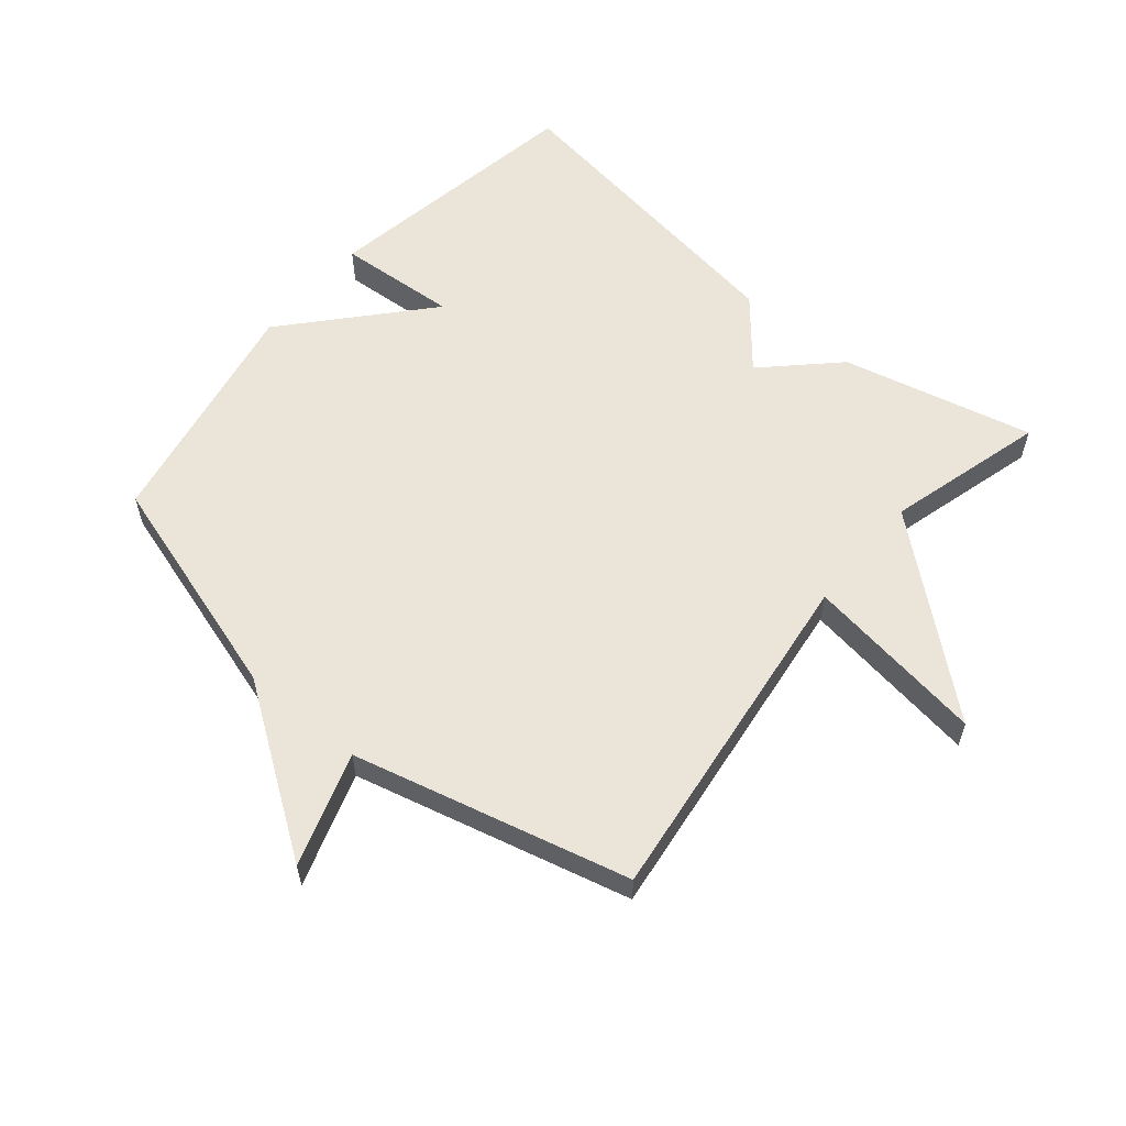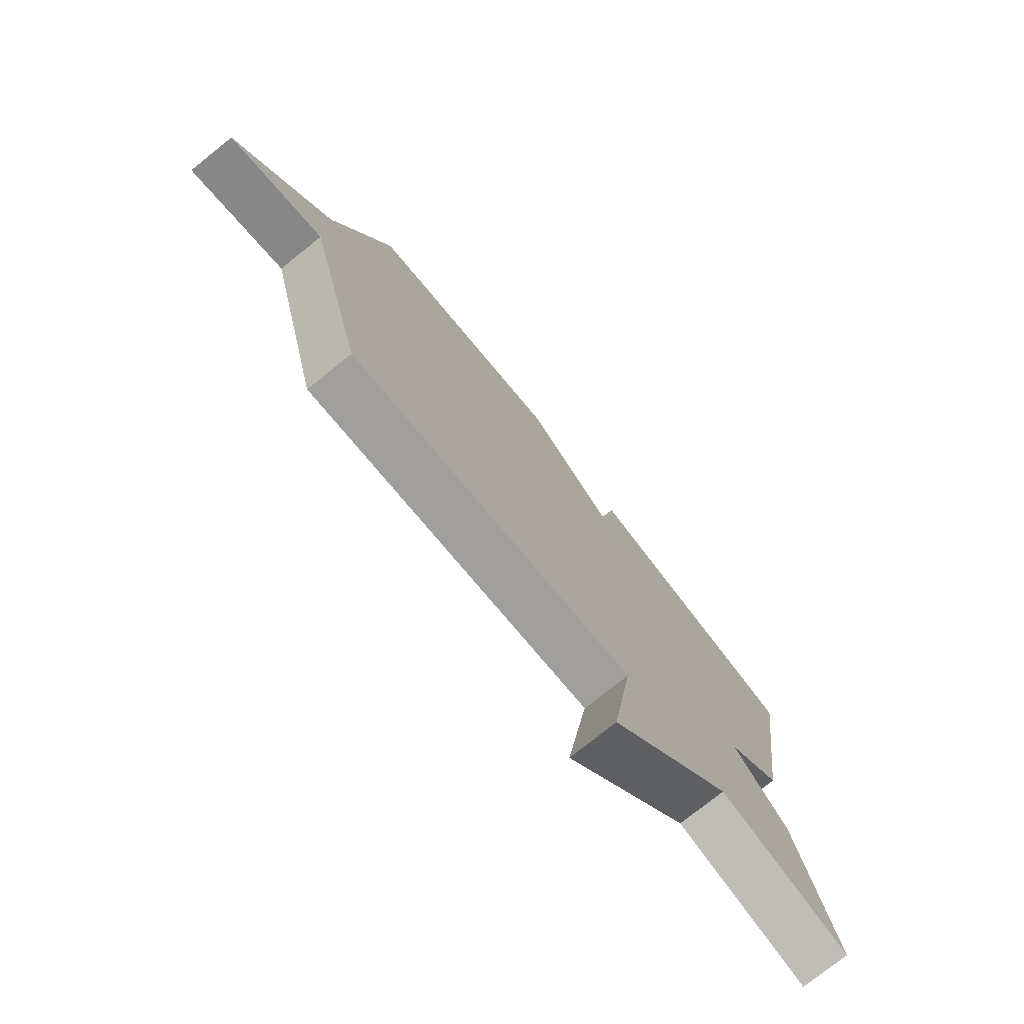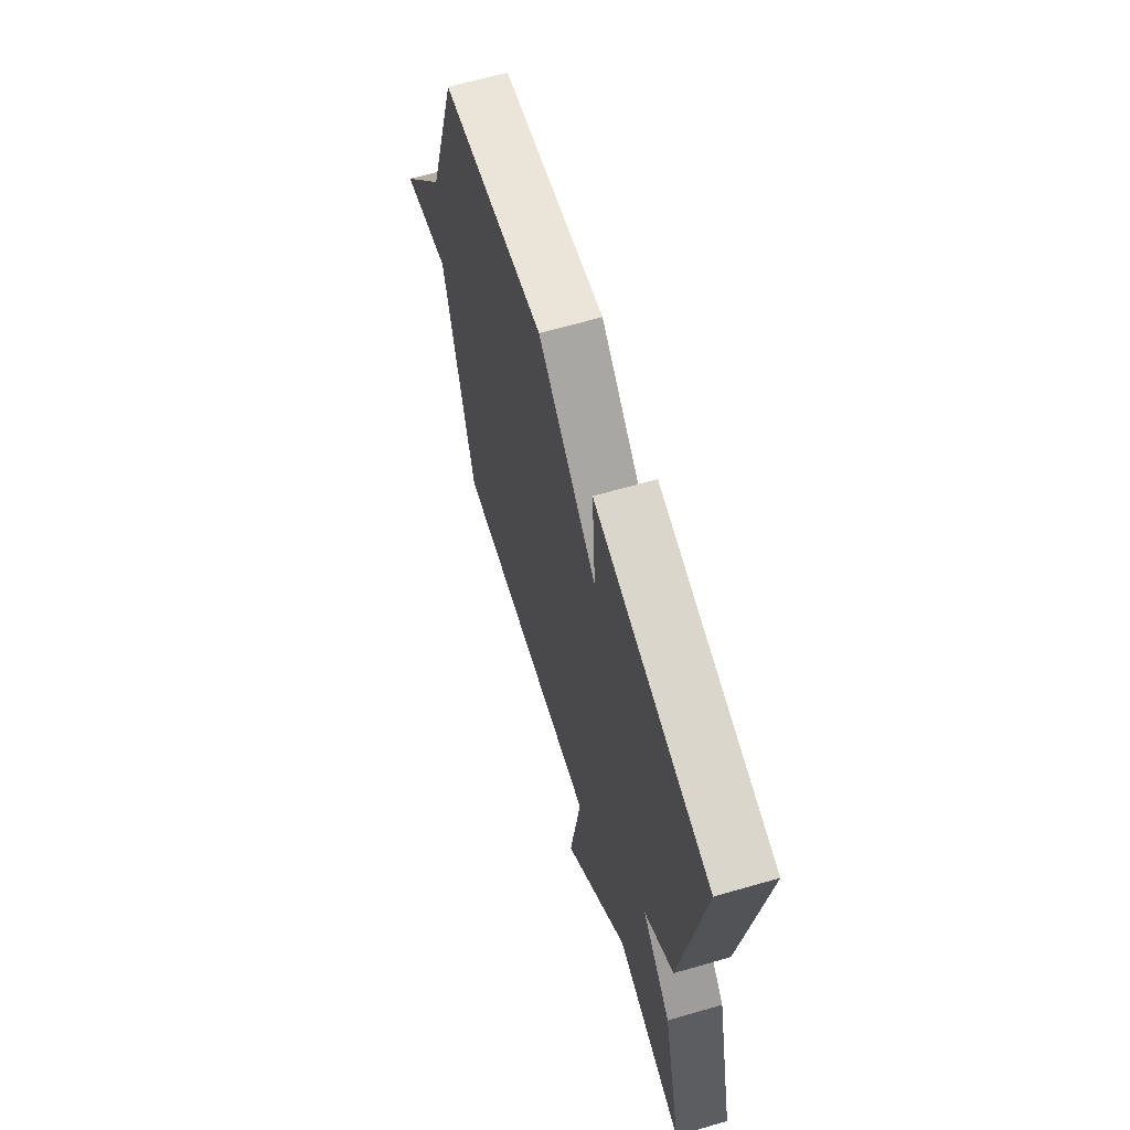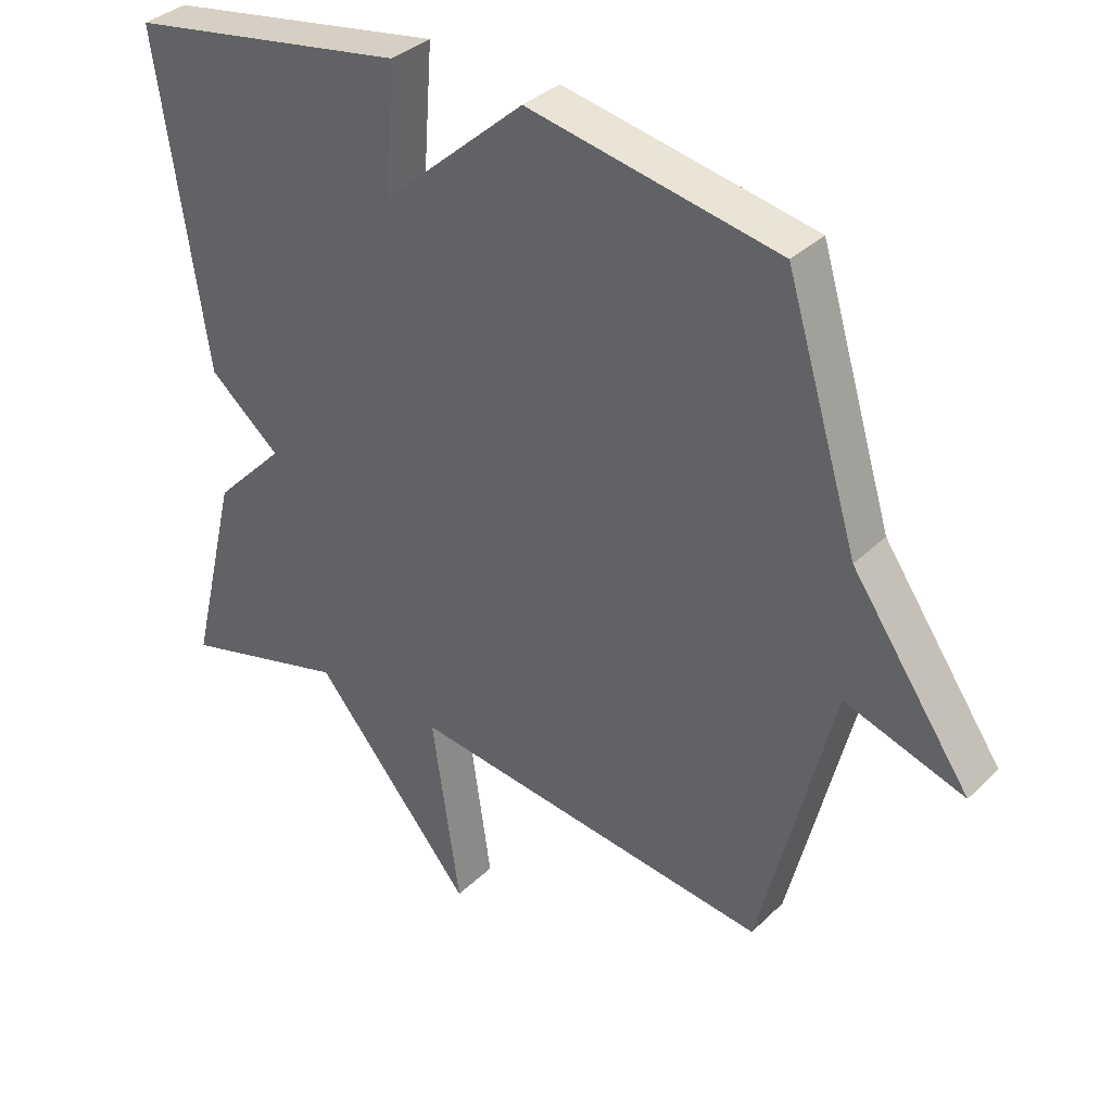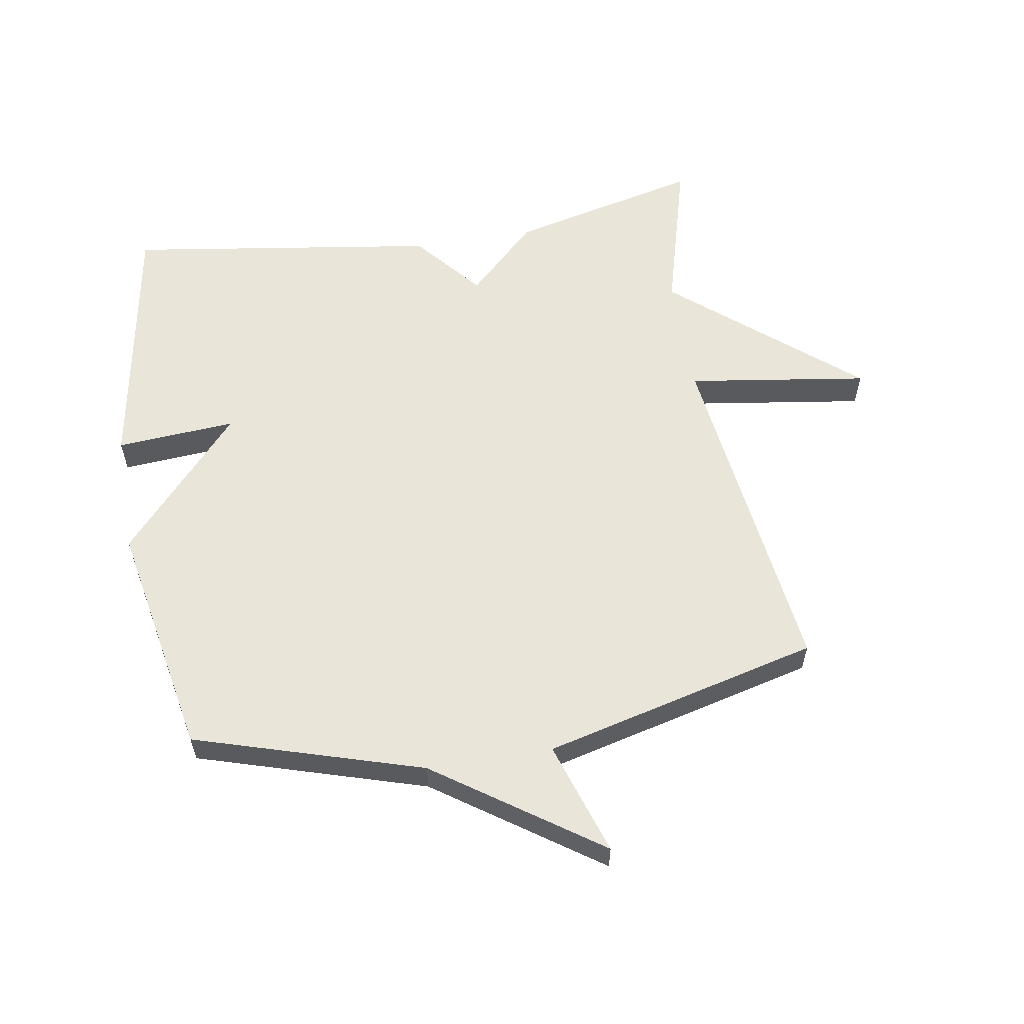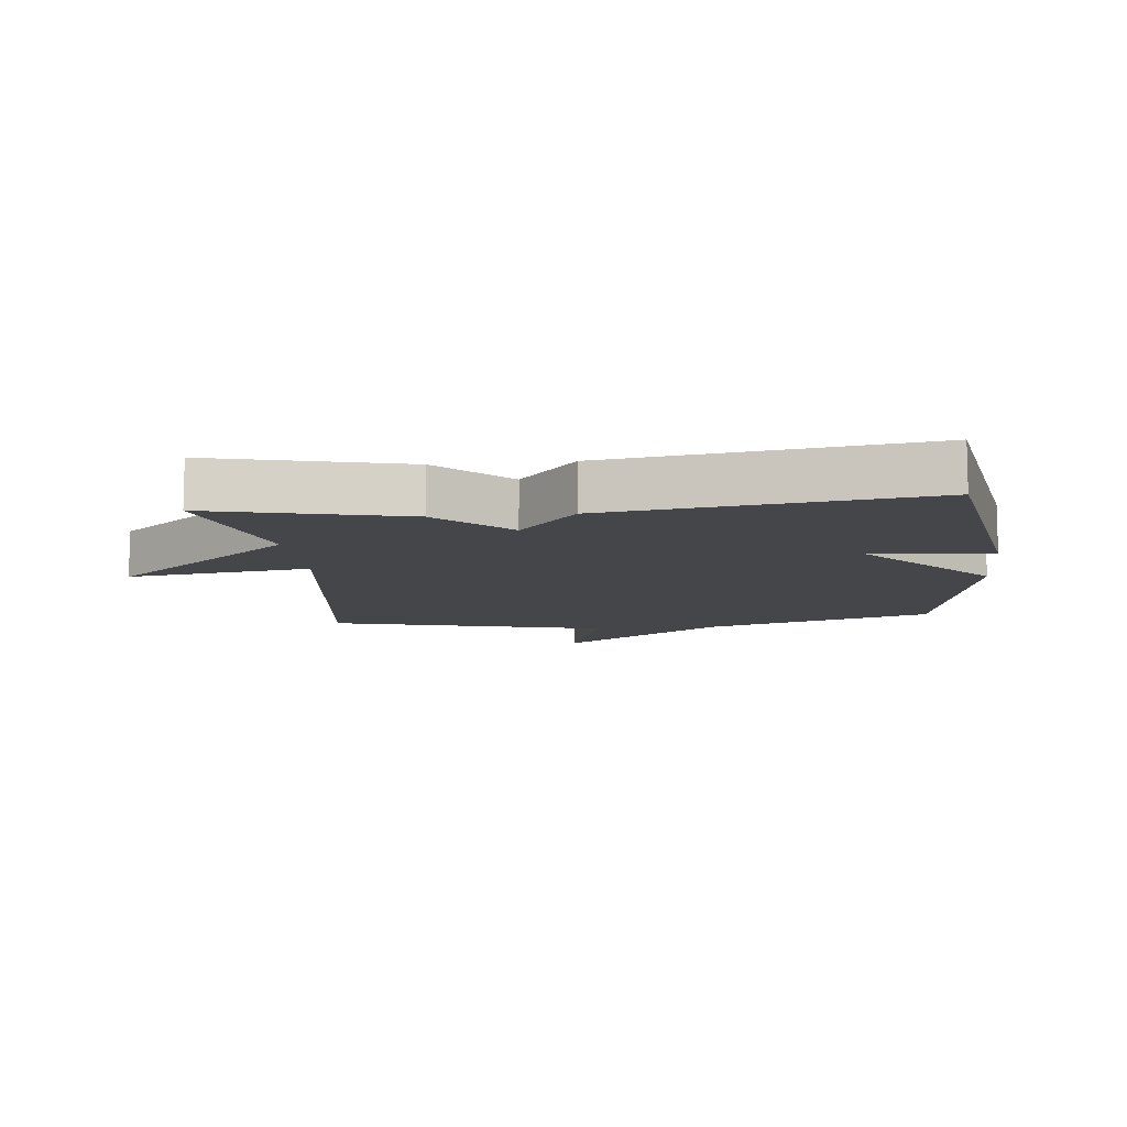
<metadata>
{"format":"obj","ext":"obj","renderer":"f3d","projection":"perspective","resolution":1024,"background":"white","views":[{"elev":58.7,"azim":129.9,"up":"+Y"},{"elev":-76.5,"azim":128.6,"up":"+Z"},{"elev":65.0,"azim":-106.2,"up":"+Z"},{"elev":35.2,"azim":38.5,"up":"+Z"},{"elev":58.3,"azim":80.6,"up":"+Y"},{"elev":-9.9,"azim":-84.1,"up":"+Y"}]}
</metadata>
<code>
v 0.5 0.07 0.5
v 0.61 0.07 0.139
v 0.79 0.07 -0.12
v 0.61 0.07 -0.061
v 0.5 0.07 -0.5
v -0.048 0.07 -0.431
v -0.006 0.07 -0.719
v -0.248 0.07 -0.431
v -0.5 0.07 -0.5
v -0.427 0.07 -0.196
v -0.32 0.07 -0.086
v -0.427 0.07 0.004
v -0.5 0.07 0.5
v -0.077 0.07 0.572
v -0.091 0.07 0.382
v 0.123 0.07 0.572
v 0.5 0 0.5
v 0.61 0 0.139
v 0.79 0 -0.12
v 0.61 0 -0.061
v 0.5 0 -0.5
v -0.048 0 -0.431
v -0.006 0 -0.719
v -0.248 0 -0.431
v -0.5 0 -0.5
v -0.427 0 -0.196
v -0.32 0 -0.086
v -0.427 0 0.004
v -0.5 0 0.5
v -0.077 0 0.572
v -0.091 0 0.382
v 0.123 0 0.572
f 15 16 1 2
f 13 14 15
f 12 13 15
f 11 12 15
f 11 15 2
f 10 11 2
f 9 10 2
f 8 9 2
f 6 7 8
f 6 8 2
f 4 5 6 2
f 2 3 4
f 18 17 32 31
f 31 30 29
f 31 29 28
f 31 28 27
f 18 31 27
f 18 27 26
f 18 26 25
f 18 25 24
f 24 23 22
f 18 24 22
f 18 22 21 20
f 20 19 18
f 1 17 18 2
f 2 18 19 3
f 3 19 20 4
f 4 20 21 5
f 5 21 22 6
f 6 22 23 7
f 7 23 24 8
f 8 24 25 9
f 9 25 26 10
f 10 26 27 11
f 11 27 28 12
f 12 28 29 13
f 13 29 30 14
f 14 30 31 15
f 15 31 32 16
f 16 32 17 1

</code>
